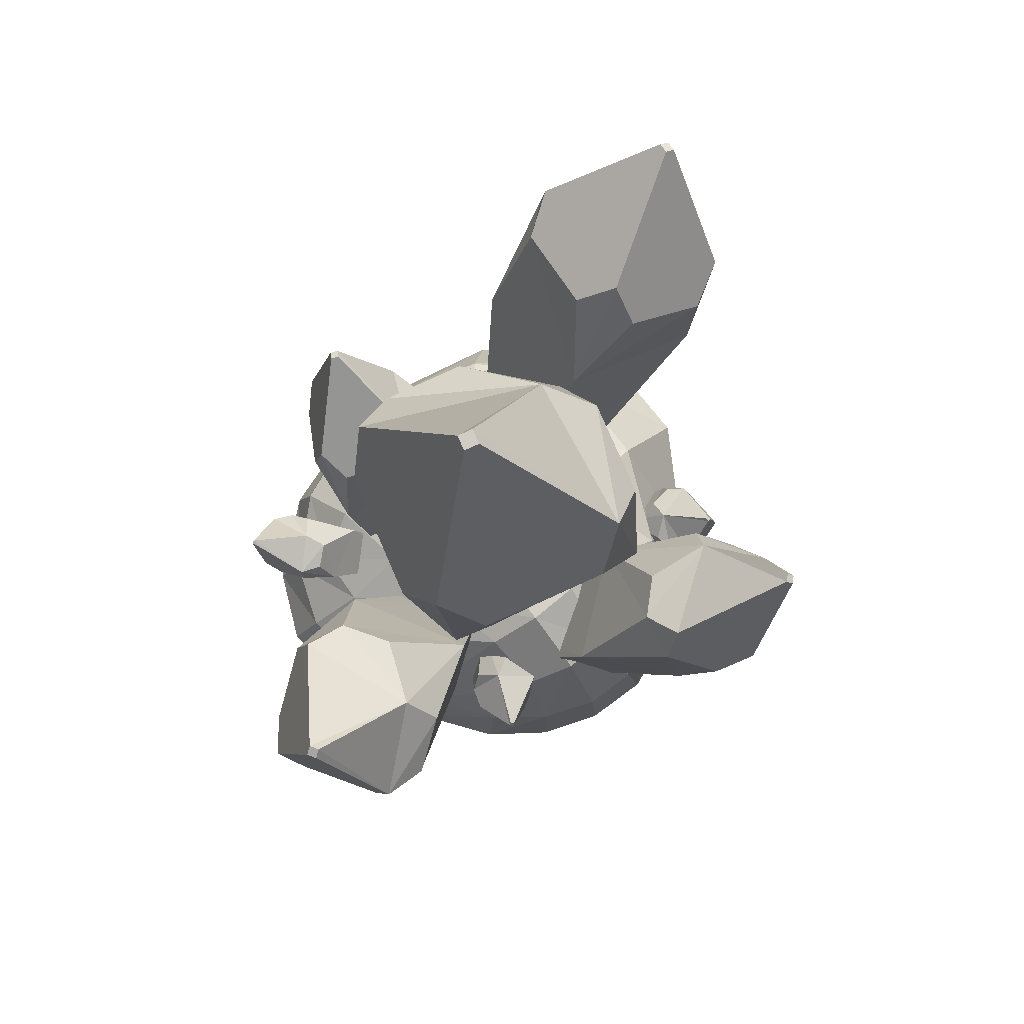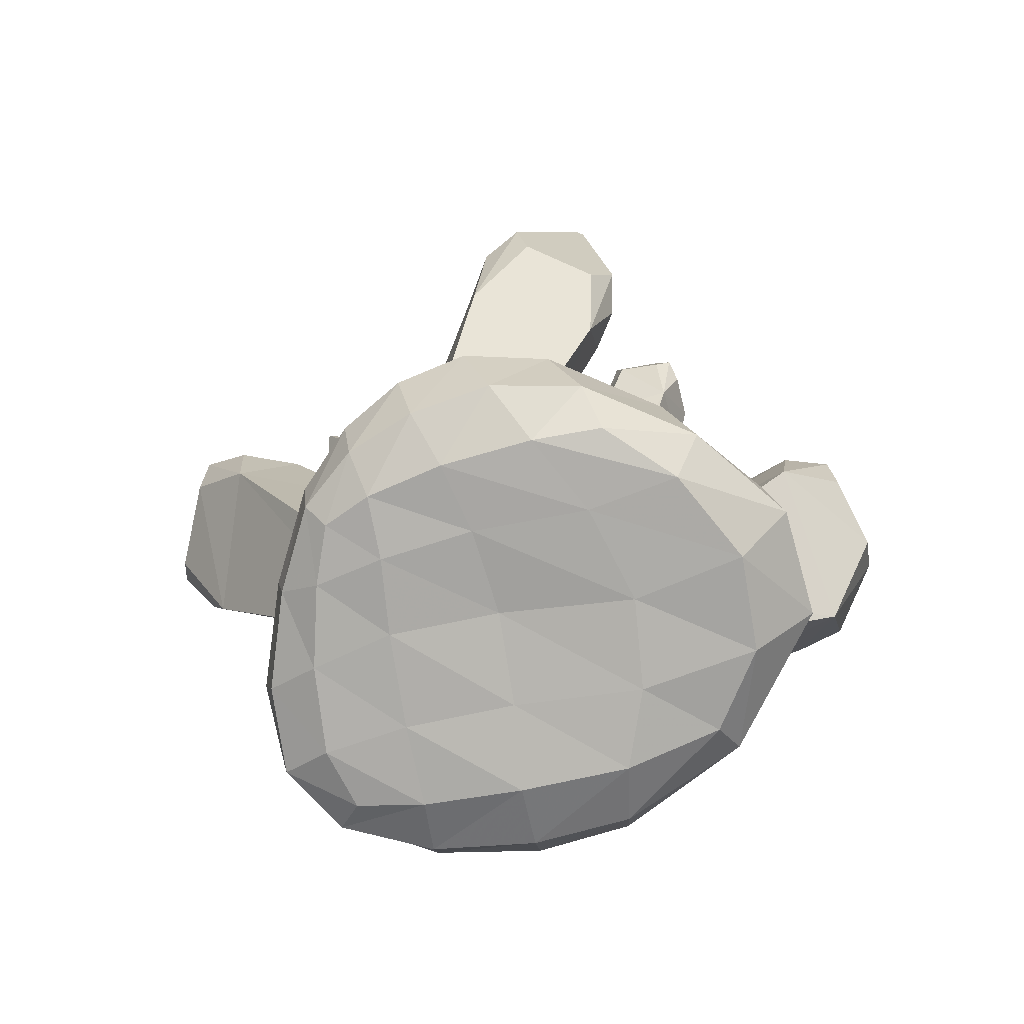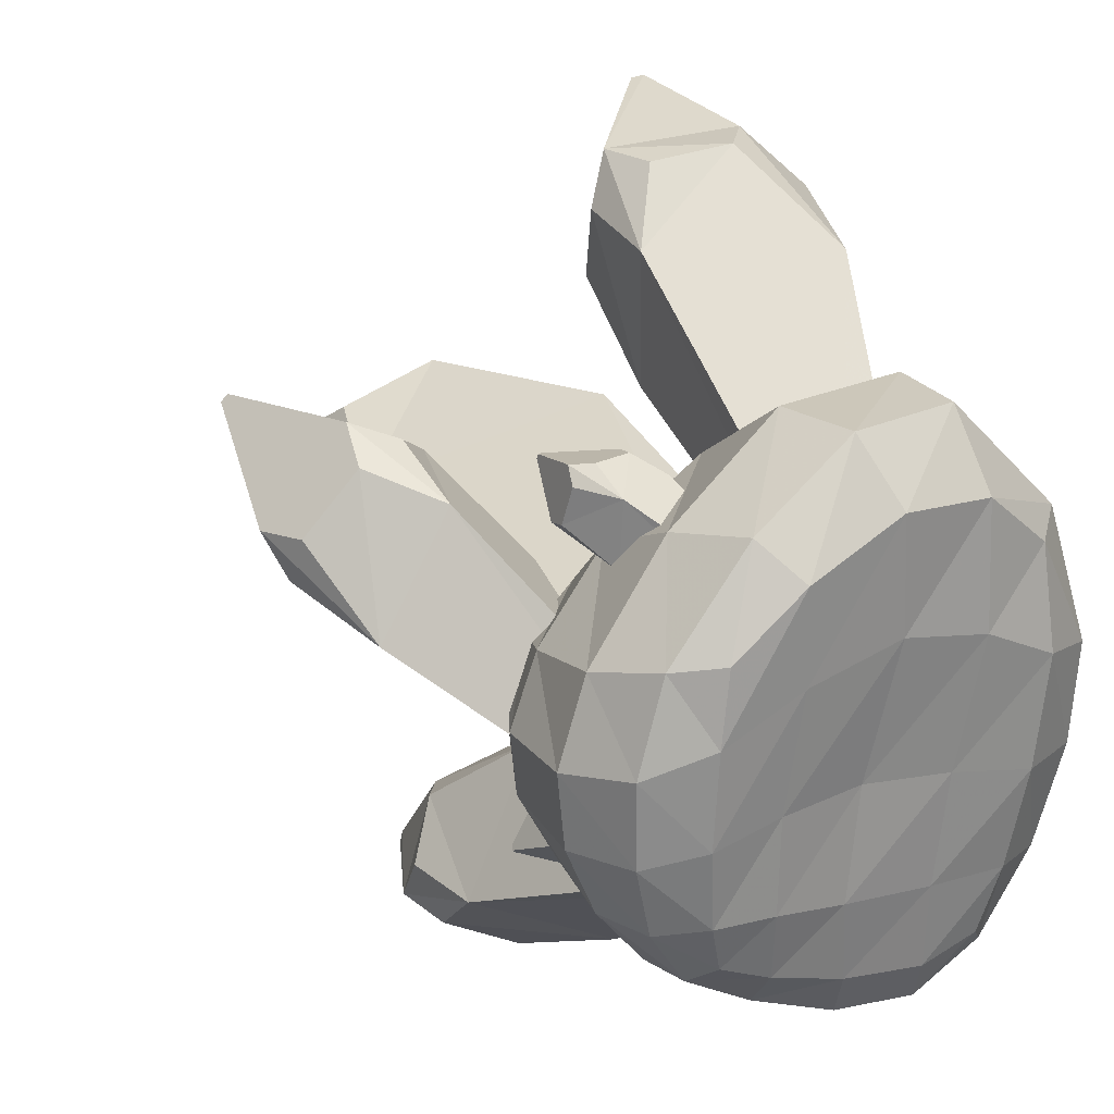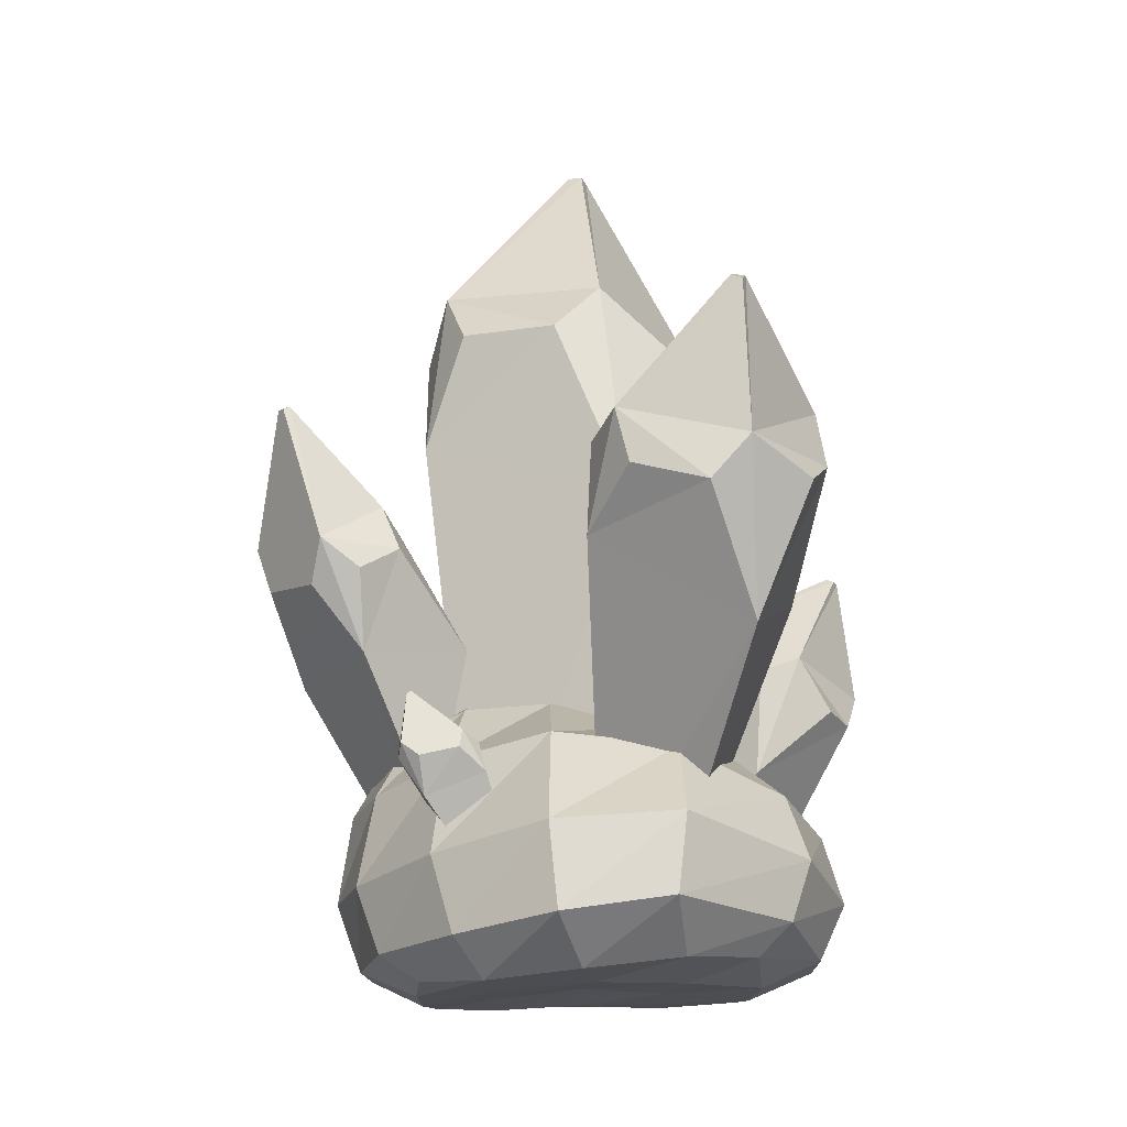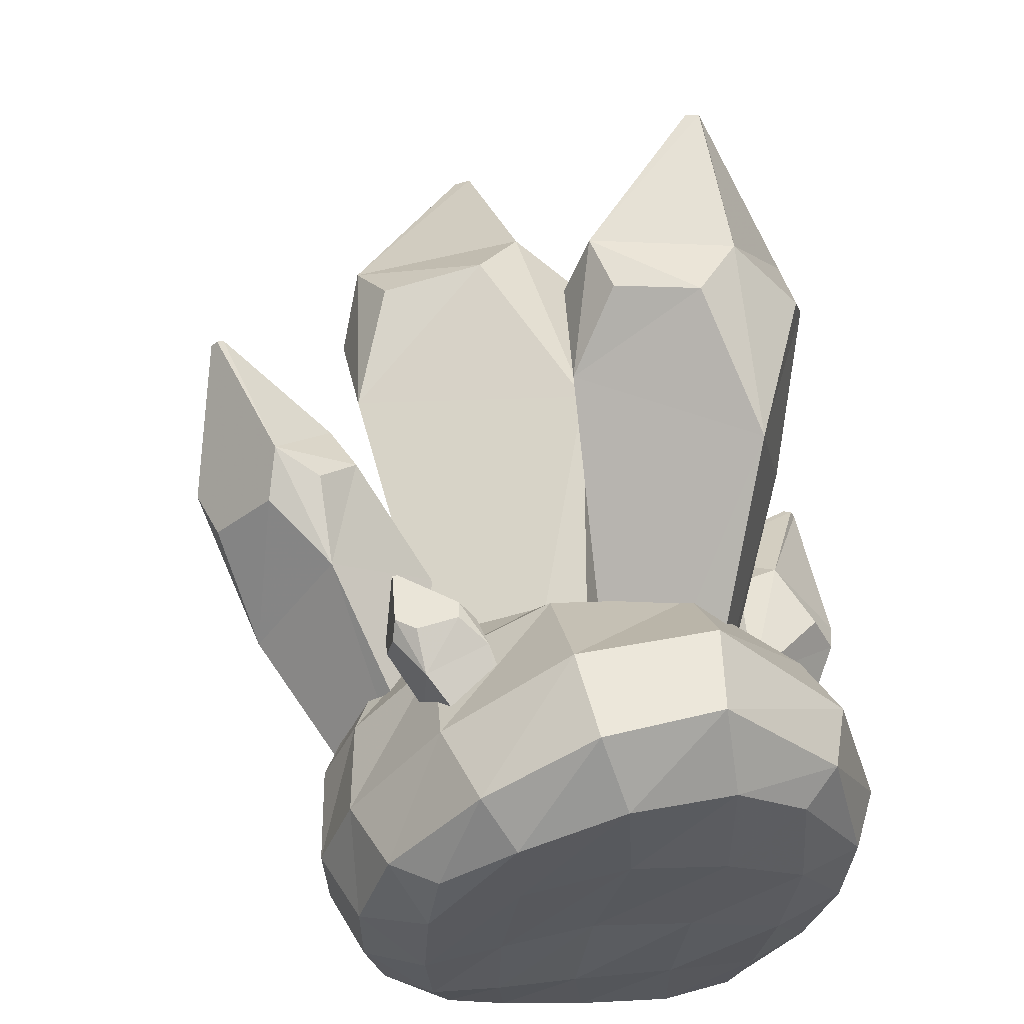
<metadata>
{"format":"obj","ext":"obj","renderer":"f3d","projection":"perspective","resolution":1024,"background":"white","views":[{"elev":79.0,"azim":-128.9,"up":"+Y"},{"elev":-79.5,"azim":-70.8,"up":"+Y"},{"elev":26.9,"azim":-32.0,"up":"+Z"},{"elev":-16.0,"azim":4.5,"up":"+Y"},{"elev":57.4,"azim":-8.1,"up":"+Z"}]}
</metadata>
<code>
v -2.568 -1.038 3.23
v 3.289 -0.6909 3.451
v -3.02 3.534 1.744
v 3.001 2.894 2.343
v -2.566 2.299 -1.547
v 2.305 2.08 -2.631
v -2.507 -0.9051 -1.854
v 2.479 -0.7659 -3.087
v -3.284 3.659 0.03848
v 3 0.366 -3.63
v -0.1651 -0.8602 -2.926
v -3.065 0.2327 -2.145
v 3.091 -1.046 -0.1909
v -2.882 -1.168 0.4017
v 0.3739 -1.012 4.801
v 4.22 0.9487 3.51
v -0.3494 3.979 2.628
v -3.793 0.6984 2.702
v 3.214 2.883 -0.3839
v -0.1919 2.242 -2.455
v -0.1238 1.355 5.658
v -0.5197 3.883 0.1051
v 0.1263 0.3584 -4.072
v -0.04355 -0.8876 0.4714
v 4.747 0.451 -0.3993
v -4.298 0.4521 0.0557
v -1.818 -0.4238 4.746
v 2.016 0.0704 5.703
v 2.011 2.828 4.353
v -2.145 2.817 3.393
v -2.011 4.365 1.071
v 1.436 3.503 1.373
v 1.203 2.922 -1.458
v -1.795 3.63 -0.9438
v -1.55 1.3 -2.806
v 1.442 1.268 -3.729
v 1.563 -0.4565 -4.121
v -1.559 -0.4084 -3.063
v -1.658 -1.097 -1.13
v 1.356 -0.9421 -1.747
v 2.055 -1.013 2.413
v -1.304 -1.119 2.549
v 4.385 -0.5269 1.403
v 3.797 -0.4297 -2.12
v 3.85 1.624 -1.986
v 4.476 1.722 1.058
v -3.549 -0.6334 -1.064
v -3.857 -0.6885 1.619
v -4.146 2.214 1.078
v -3.671 1.681 -0.9558
v 0.04335 -0.1916 5.809
v 2.168 1.482 5.624
v -0.2071 3.128 4.246
v -2.258 1.003 4.354
v -0.4919 4.146 1.324
v 1.378 3.286 -0.08099
v -0.4239 3.189 -1.184
v -2.011 4.279 0.04605
v 0.0298 1.297 -3.528
v 1.626 0.3306 -4.267
v 0.03413 -0.421 -3.85
v -1.61 0.329 -3.19
v -0.3251 -0.9933 -1.452
v 1.603 -0.9486 0.1833
v 0.4759 -1.016 2.799
v -1.603 -1.068 0.5257
v 4.252 -0.5419 -0.3365
v 4.172 0.4702 -2.198
v 4.403 1.748 -0.4539
v 4.841 0.484 1.278
v -3.847 -0.7044 0.1785
v -4.359 0.5701 1.303
v -4.102 2.098 0.05978
v -3.854 0.3239 -1.103
v -1.347 -1.126 4.179
v 2.101 -0.8018 4.518
v 3.877 -0.1355 3.69
v 3.816 2.16 2.949
v 1.589 3.46 2.773
v -1.946 3.979 2.211
v -3.557 2.414 2.191
v -3.307 -0.5457 3.121
v 3.269 2.881 1.04
v 2.808 2.615 -1.679
v 1.205 2.176 -2.702
v -1.575 2.413 -1.978
v -2.956 3.142 -0.8477
v -3.295 3.685 0.9472
v 2.75 1.326 -3.228
v 2.872 -0.4049 -3.547
v 1.357 -0.8633 -3.251
v -1.554 -0.8888 -2.369
v -2.884 -0.5739 -2.119
v -2.905 1.328 -1.885
v 2.814 -0.9032 -1.926
v 3.335 -1.026 1.72
v -2.784 -1.159 2.019
v -2.772 -1.081 -0.9783
f 1 75 27 82
f 75 15 51 27
f 27 51 21 54
f 82 27 54 18
f 15 76 28 51
f 76 2 77 28
f 28 77 16 52
f 51 28 52 21
f 21 52 29 53
f 52 16 78 29
f 29 78 4 79
f 53 29 79 17
f 18 54 30 81
f 54 21 53 30
f 30 53 17 80
f 81 30 80 3
f 3 80 31 88
f 80 17 55 31
f 31 55 22 58
f 88 31 58 9
f 17 79 32 55
f 79 4 83 32
f 32 83 19 56
f 55 32 56 22
f 22 56 33 57
f 56 19 84 33
f 33 84 6 85
f 57 33 85 20
f 9 58 34 87
f 58 22 57 34
f 34 57 20 86
f 87 34 86 5
f 5 86 35 94
f 86 20 59 35
f 35 59 23 62
f 94 35 62 12
f 20 85 36 59
f 85 6 89 36
f 36 89 10 60
f 59 36 60 23
f 23 60 37 61
f 60 10 90 37
f 37 90 8 91
f 61 37 91 11
f 12 62 38 93
f 62 23 61 38
f 38 61 11 92
f 93 38 92 7
f 7 92 39 98
f 92 11 63 39
f 39 63 24 66
f 98 39 66 14
f 11 91 40 63
f 91 8 95 40
f 40 95 13 64
f 63 40 64 24
f 24 64 41 65
f 64 13 96 41
f 41 96 2 76
f 65 41 76 15
f 14 66 42 97
f 66 24 65 42
f 42 65 15 75
f 97 42 75 1
f 2 96 43 77
f 96 13 67 43
f 43 67 25 70
f 77 43 70 16
f 13 95 44 67
f 95 8 90 44
f 44 90 10 68
f 67 44 68 25
f 25 68 45 69
f 68 10 89 45
f 45 89 6 84
f 69 45 84 19
f 16 70 46 78
f 70 25 69 46
f 46 69 19 83
f 78 46 83 4
f 7 98 47 93
f 98 14 71 47
f 47 71 26 74
f 93 47 74 12
f 14 97 48 71
f 97 1 82 48
f 48 82 18 72
f 71 48 72 26
f 26 72 49 73
f 72 18 81 49
f 49 81 3 88
f 73 49 88 9
f 12 74 50 94
f 74 26 73 50
f 50 73 9 87
f 94 50 87 5
v -1.604 -0.3987 0.06903
v -1.052 0.02079 -0.3829
v -2.219 -0.3084 -0.5976
v -1.667 0.111 -1.05
v -5.106 9.208 4.09
v -5.007 9.284 4.009
v -5.118 9.3 3.889
v -5.217 9.224 3.97
v -3.627 6.184 4.111
v -2.997 6.663 3.595
v -5.51 6.461 2.071
v -4.666 7.103 1.379
v -3.611 4.768 3.584
v -1.947 5.131 2.098
v -4.52 5.932 3.947
v -5.461 6.07 2.927
v -3.176 7.267 2.19
v -3.773 7.354 1.543
v -5.003 4.528 1.663
v -3.375 4.989 0.2233
v -4.313 6.699 4.366
v -3.36 7.514 3.397
v -4.462 7.893 1.747
v -5.753 6.911 2.805
f 103 104 105 106
f 101 102 100 99
f 119 113 111 107
f 112 115 120 108
f 122 109 117 114
f 119 120 104 103
f 111 112 108 107
f 122 119 103 106
f 116 118 110 121
f 117 111 113 114
f 112 118 116 115
f 117 109 110 118
f 121 110 109 122 106 105
f 120 121 105 104
f 122 114 113 119
f 119 107 108 120
f 120 115 116 121
f 100 102 118 112
f 117 118 102 101
f 101 99 111 117
f 99 100 112 111
v -1.138 -0.1007 -1.143
v -0.6091 0.3543 -0.3509
v -0.2368 -0.2134 -1.681
v 0.2925 0.2416 -0.8887
v -2.039 9.598 -5.535
v -1.944 9.68 -5.392
v -1.782 9.66 -5.489
v -1.877 9.578 -5.632
v -3.282 6.798 -4.046
v -2.678 7.318 -3.141
v -0.5225 6.453 -5.692
v 0.2877 7.15 -4.48
v -3.124 5.29 -4
v -1.665 5.732 -1.646
v -2.997 6.364 -5.064
v -1.617 6.191 -5.887
v -0.8723 7.693 -2.94
v 0.002826 7.584 -3.462
v -0.7548 4.525 -5.144
v 0.6887 5.067 -2.837
v -3.275 7.237 -4.873
v -2.122 8.087 -3.448
v 0.07418 8.038 -4.278
v -1.165 6.973 -6.132
f 127 128 129 130
f 125 126 124 123
f 143 137 135 131
f 136 139 144 132
f 146 133 141 138
f 143 144 128 127
f 135 136 132 131
f 146 143 127 130
f 140 142 134 145
f 141 135 137 138
f 136 142 140 139
f 141 133 134 142
f 145 134 133 146 130 129
f 144 145 129 128
f 146 138 137 143
f 143 131 132 144
f 144 139 140 145
f 124 126 142 136
f 141 142 126 125
f 125 123 135 141
f 123 124 136 135
v -0.2919 1.812 0.4359
v -0.01165 1.907 0.1255
v -0.4524 1.47 0.1728
v -0.1721 1.565 -0.1376
v -3.45 3.342 -1.721
v -3.399 3.359 -1.776
v -3.428 3.298 -1.824
v -3.479 3.281 -1.768
v -2.517 3.317 -0.5983
v -2.197 3.425 -0.9529
v -3.008 2.271 -1.404
v -2.579 2.417 -1.879
v -2.282 2.968 -0.2576
v -1.328 3.087 -0.9039
v -2.854 2.983 -0.562
v -3.1 2.46 -0.9646
v -2.086 3.082 -1.66
v -2.242 2.751 -1.915
v -2.53 2.017 -0.8312
v -1.61 2.153 -1.498
v -2.911 3.269 -0.7006
v -2.402 3.395 -1.335
v -2.631 2.691 -2.043
v -3.287 2.469 -1.316
f 151 152 153 154
f 149 150 148 147
f 167 161 159 155
f 160 163 168 156
f 170 157 165 162
f 167 168 152 151
f 159 160 156 155
f 170 167 151 154
f 164 166 158 169
f 165 159 161 162
f 160 166 164 163
f 165 157 158 166
f 169 158 157 170 154 153
f 168 169 153 152
f 170 162 161 167
f 167 155 156 168
f 168 163 164 169
f 148 150 166 160
f 165 166 150 149
f 149 147 159 165
f 147 148 160 159
v -1.614 -0.5554 1.949
v -0.07663 -0.5746 2.373
v -1.194 -0.7048 0.4172
v 0.344 -0.724 0.8415
v -0.2246 15.42 0.09102
v 0.05252 15.42 0.1675
v 0.1283 15.39 -0.1085
v -0.1488 15.39 -0.185
v -2.032 11.19 2.401
v -0.2751 11.17 2.885
v -0.7441 10.74 -2.287
v 1.609 10.71 -1.638
v -2.781 9.069 1.974
v 1.09 7.816 3.159
v -2.887 11.09 0.904
v -2.243 10.86 -1.44
v 2.056 10.95 1.345
v 2.464 10.81 -0.1415
v -1.739 7.886 -1.855
v 2.138 6.802 -0.6842
v -2.463 12.26 1.58
v 0.5368 12.2 2.144
v 2.122 11.87 -1.012
v -1.478 11.91 -2.005
f 175 176 177 178
f 173 174 172 171
f 191 185 183 179
f 184 187 192 180
f 194 181 189 186
f 191 192 176 175
f 183 184 180 179
f 194 191 175 178
f 188 190 182 193
f 189 183 185 186
f 184 190 188 187
f 189 181 182 190
f 193 182 181 194 178 177
f 192 193 177 176
f 194 186 185 191
f 191 179 180 192
f 192 187 188 193
f 172 174 190 184
f 189 190 174 173
f 173 171 183 189
f 171 172 184 183
v 0.5419 0.576 2.448
v 1.706 0.249 2.599
v 0.8117 1.091 1.484
v 1.975 0.7641 1.635
v 3.053 10.07 7.683
v 3.263 10.01 7.71
v 3.312 10.1 7.536
v 3.102 10.16 7.509
v 1.345 6.931 7.423
v 2.674 6.558 7.596
v 2.171 8.508 4.472
v 3.952 8.008 4.703
v 0.5722 6.001 6.371
v 3.39 4.462 6.338
v 0.6606 7.576 6.57
v 1.074 8.364 5.094
v 4.374 6.863 6.492
v 4.635 7.363 5.556
v 1.163 6.842 3.638
v 4.001 5.401 3.663
v 1.104 7.903 7.401
v 3.366 7.362 7.535
v 4.459 8.343 5.498
v 1.736 9.109 5.144
f 199 200 201 202
f 197 198 196 195
f 215 209 207 203
f 208 211 216 204
f 218 205 213 210
f 215 216 200 199
f 207 208 204 203
f 218 215 199 202
f 212 214 206 217
f 213 207 209 210
f 208 214 212 211
f 213 205 206 214
f 217 206 205 218 202 201
f 216 217 201 200
f 218 210 209 215
f 215 203 204 216
f 216 211 212 217
f 196 198 214 208
f 213 214 198 197
f 197 195 207 213
f 195 196 208 207
v 0.2173 -0.2177 -0.3318
v 0.9337 -0.6447 0.06771
v 0.5644 -0.3548 -1.101
v 1.281 -0.7818 -0.7013
v 4.74 6.906 0.05019
v 4.869 6.829 0.1222
v 4.932 6.805 -0.0164
v 4.803 6.882 -0.08839
v 2.621 5.349 0.7399
v 3.439 4.861 1.196
v 3.684 4.929 -1.614
v 4.78 4.276 -1.003
v 1.813 4.57 0.2694
v 3.331 2.931 1.246
v 2.338 5.571 -0.1542
v 2.87 5.361 -1.331
v 4.726 4.187 0.638
v 5.063 4.054 -0.1083
v 2.493 3.853 -1.715
v 4.053 2.291 -0.7324
v 2.74 5.983 0.3382
v 4.161 5.147 0.9771
v 5.229 4.663 -0.5267
v 3.552 5.662 -1.462
f 223 224 225 226
f 221 222 220 219
f 239 233 231 227
f 232 235 240 228
f 242 229 237 234
f 239 240 224 223
f 231 232 228 227
f 242 239 223 226
f 236 238 230 241
f 237 231 233 234
f 232 238 236 235
f 237 229 230 238
f 241 230 229 242 226 225
f 240 241 225 224
f 242 234 233 239
f 239 227 228 240
f 240 235 236 241
f 220 222 238 232
f 237 238 222 221
f 221 219 231 237
f 219 220 232 231
v 1.171 0.8219 -1.124
v 1.44 0.9088 -0.801
v 1.509 0.5787 -1.332
v 1.778 0.6655 -1.009
v 3.162 4.303 -3.759
v 3.211 4.319 -3.701
v 3.272 4.275 -3.739
v 3.223 4.259 -3.797
v 2.009 3.61 -2.933
v 2.317 3.709 -2.564
v 3.045 2.865 -3.57
v 3.456 2.998 -3.075
v 1.732 3.04 -2.801
v 2.287 2.996 -1.776
v 2.062 3.357 -3.34
v 2.58 2.985 -3.658
v 3.075 3.487 -2.466
v 3.403 3.251 -2.668
v 2.506 2.244 -3.196
v 3.079 2.236 -2.199
v 2.143 3.733 -3.325
v 2.71 3.86 -2.742
v 3.565 3.367 -3.055
v 2.935 3.164 -3.812
f 247 248 249 250
f 245 246 244 243
f 263 257 255 251
f 256 259 264 252
f 266 253 261 258
f 263 264 248 247
f 255 256 252 251
f 266 263 247 250
f 260 262 254 265
f 261 255 257 258
f 256 262 260 259
f 261 253 254 262
f 265 254 253 266 250 249
f 264 265 249 248
f 266 258 257 263
f 263 251 252 264
f 264 259 260 265
f 244 246 262 256
f 261 262 246 245
f 245 243 255 261
f 243 244 256 255
v -0.7079 0.3485 3.357
v -0.7748 0.4364 2.943
v -1.155 0.2491 3.398
v -1.222 0.337 2.983
v -2.598 3.803 4.565
v -2.61 3.819 4.49
v -2.69 3.801 4.498
v -2.678 3.785 4.572
v -1.442 2.926 4.408
v -1.518 3.027 3.934
v -2.811 2.622 4.533
v -2.913 2.756 3.899
v -1.304 2.404 4.451
v -1.348 2.369 3.294
v -1.733 2.783 4.756
v -2.417 2.631 4.819
v -2.188 2.996 3.51
v -2.622 2.9 3.55
v -2.359 1.978 4.487
v -2.421 1.979 3.344
v -1.692 3.095 4.685
v -1.891 3.247 3.901
v -2.896 3.068 3.81
v -2.739 2.862 4.781
f 271 272 273 274
f 269 270 268 267
f 287 281 279 275
f 280 283 288 276
f 290 277 285 282
f 287 288 272 271
f 279 280 276 275
f 290 287 271 274
f 284 286 278 289
f 285 279 281 282
f 280 286 284 283
f 285 277 278 286
f 289 278 277 290 274 273
f 288 289 273 272
f 290 282 281 287
f 287 275 276 288
f 288 283 284 289
f 268 270 286 280
f 285 286 270 269
f 269 267 279 285
f 267 268 280 279

</code>
